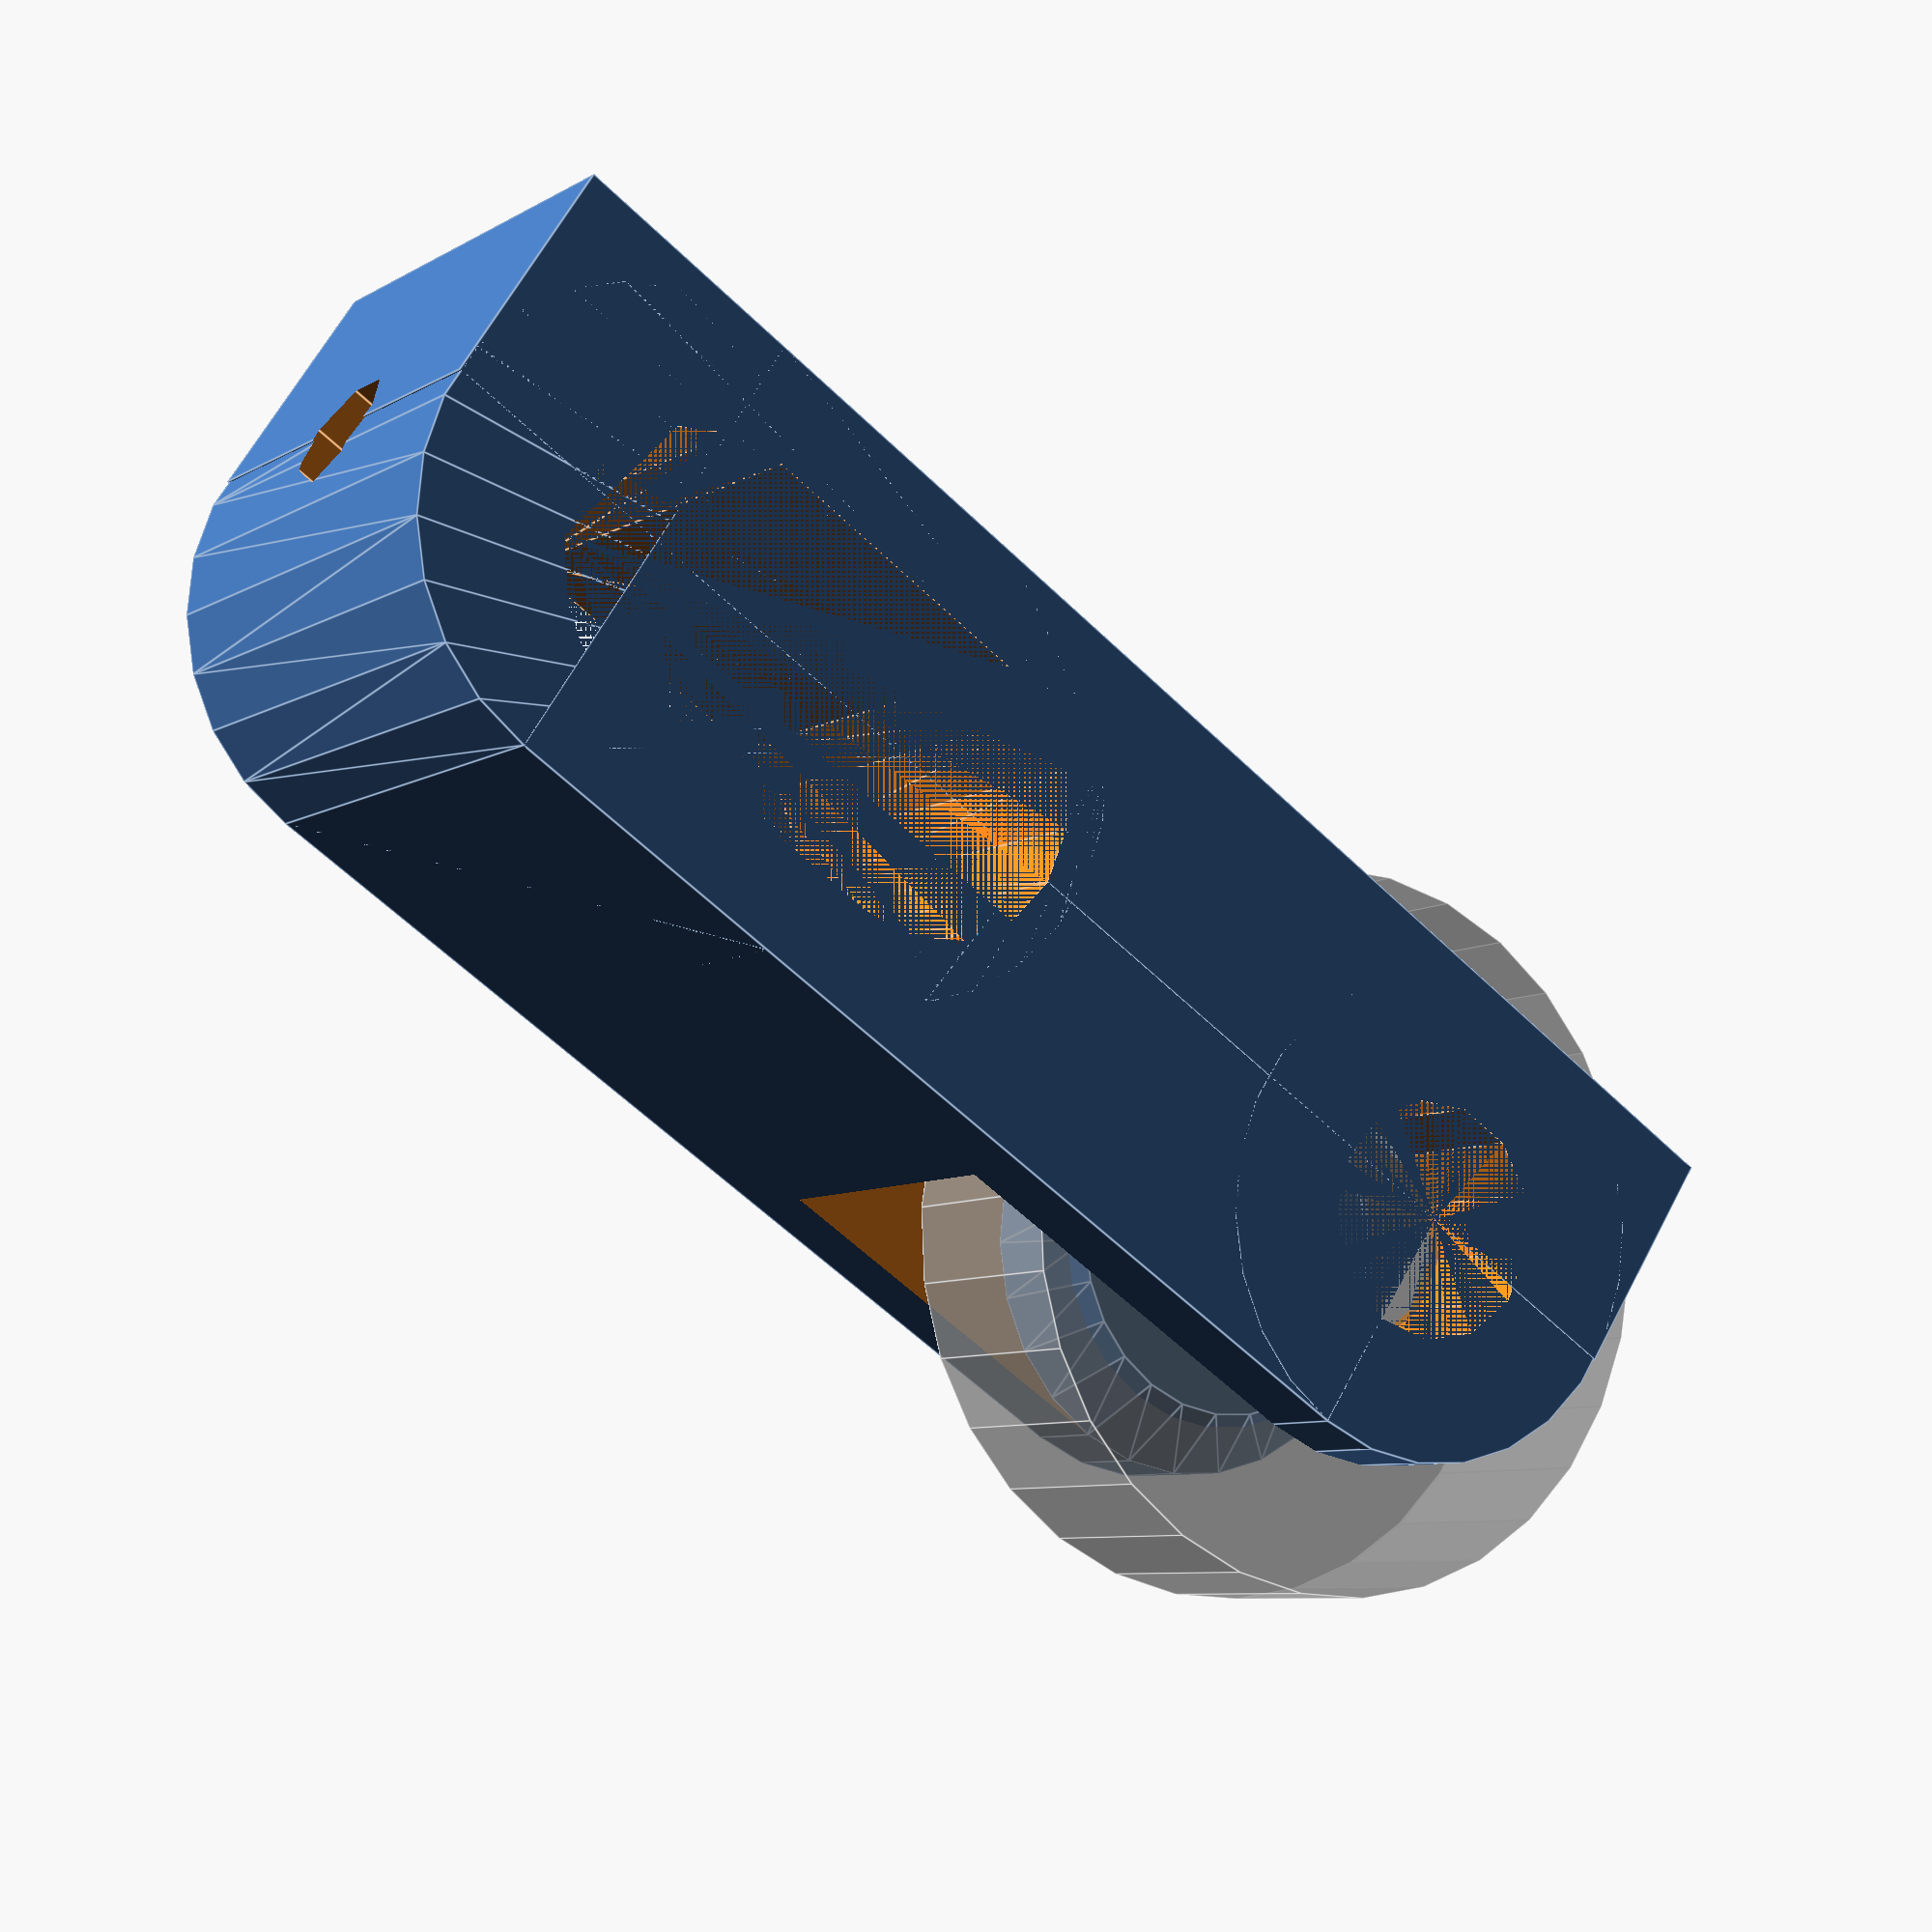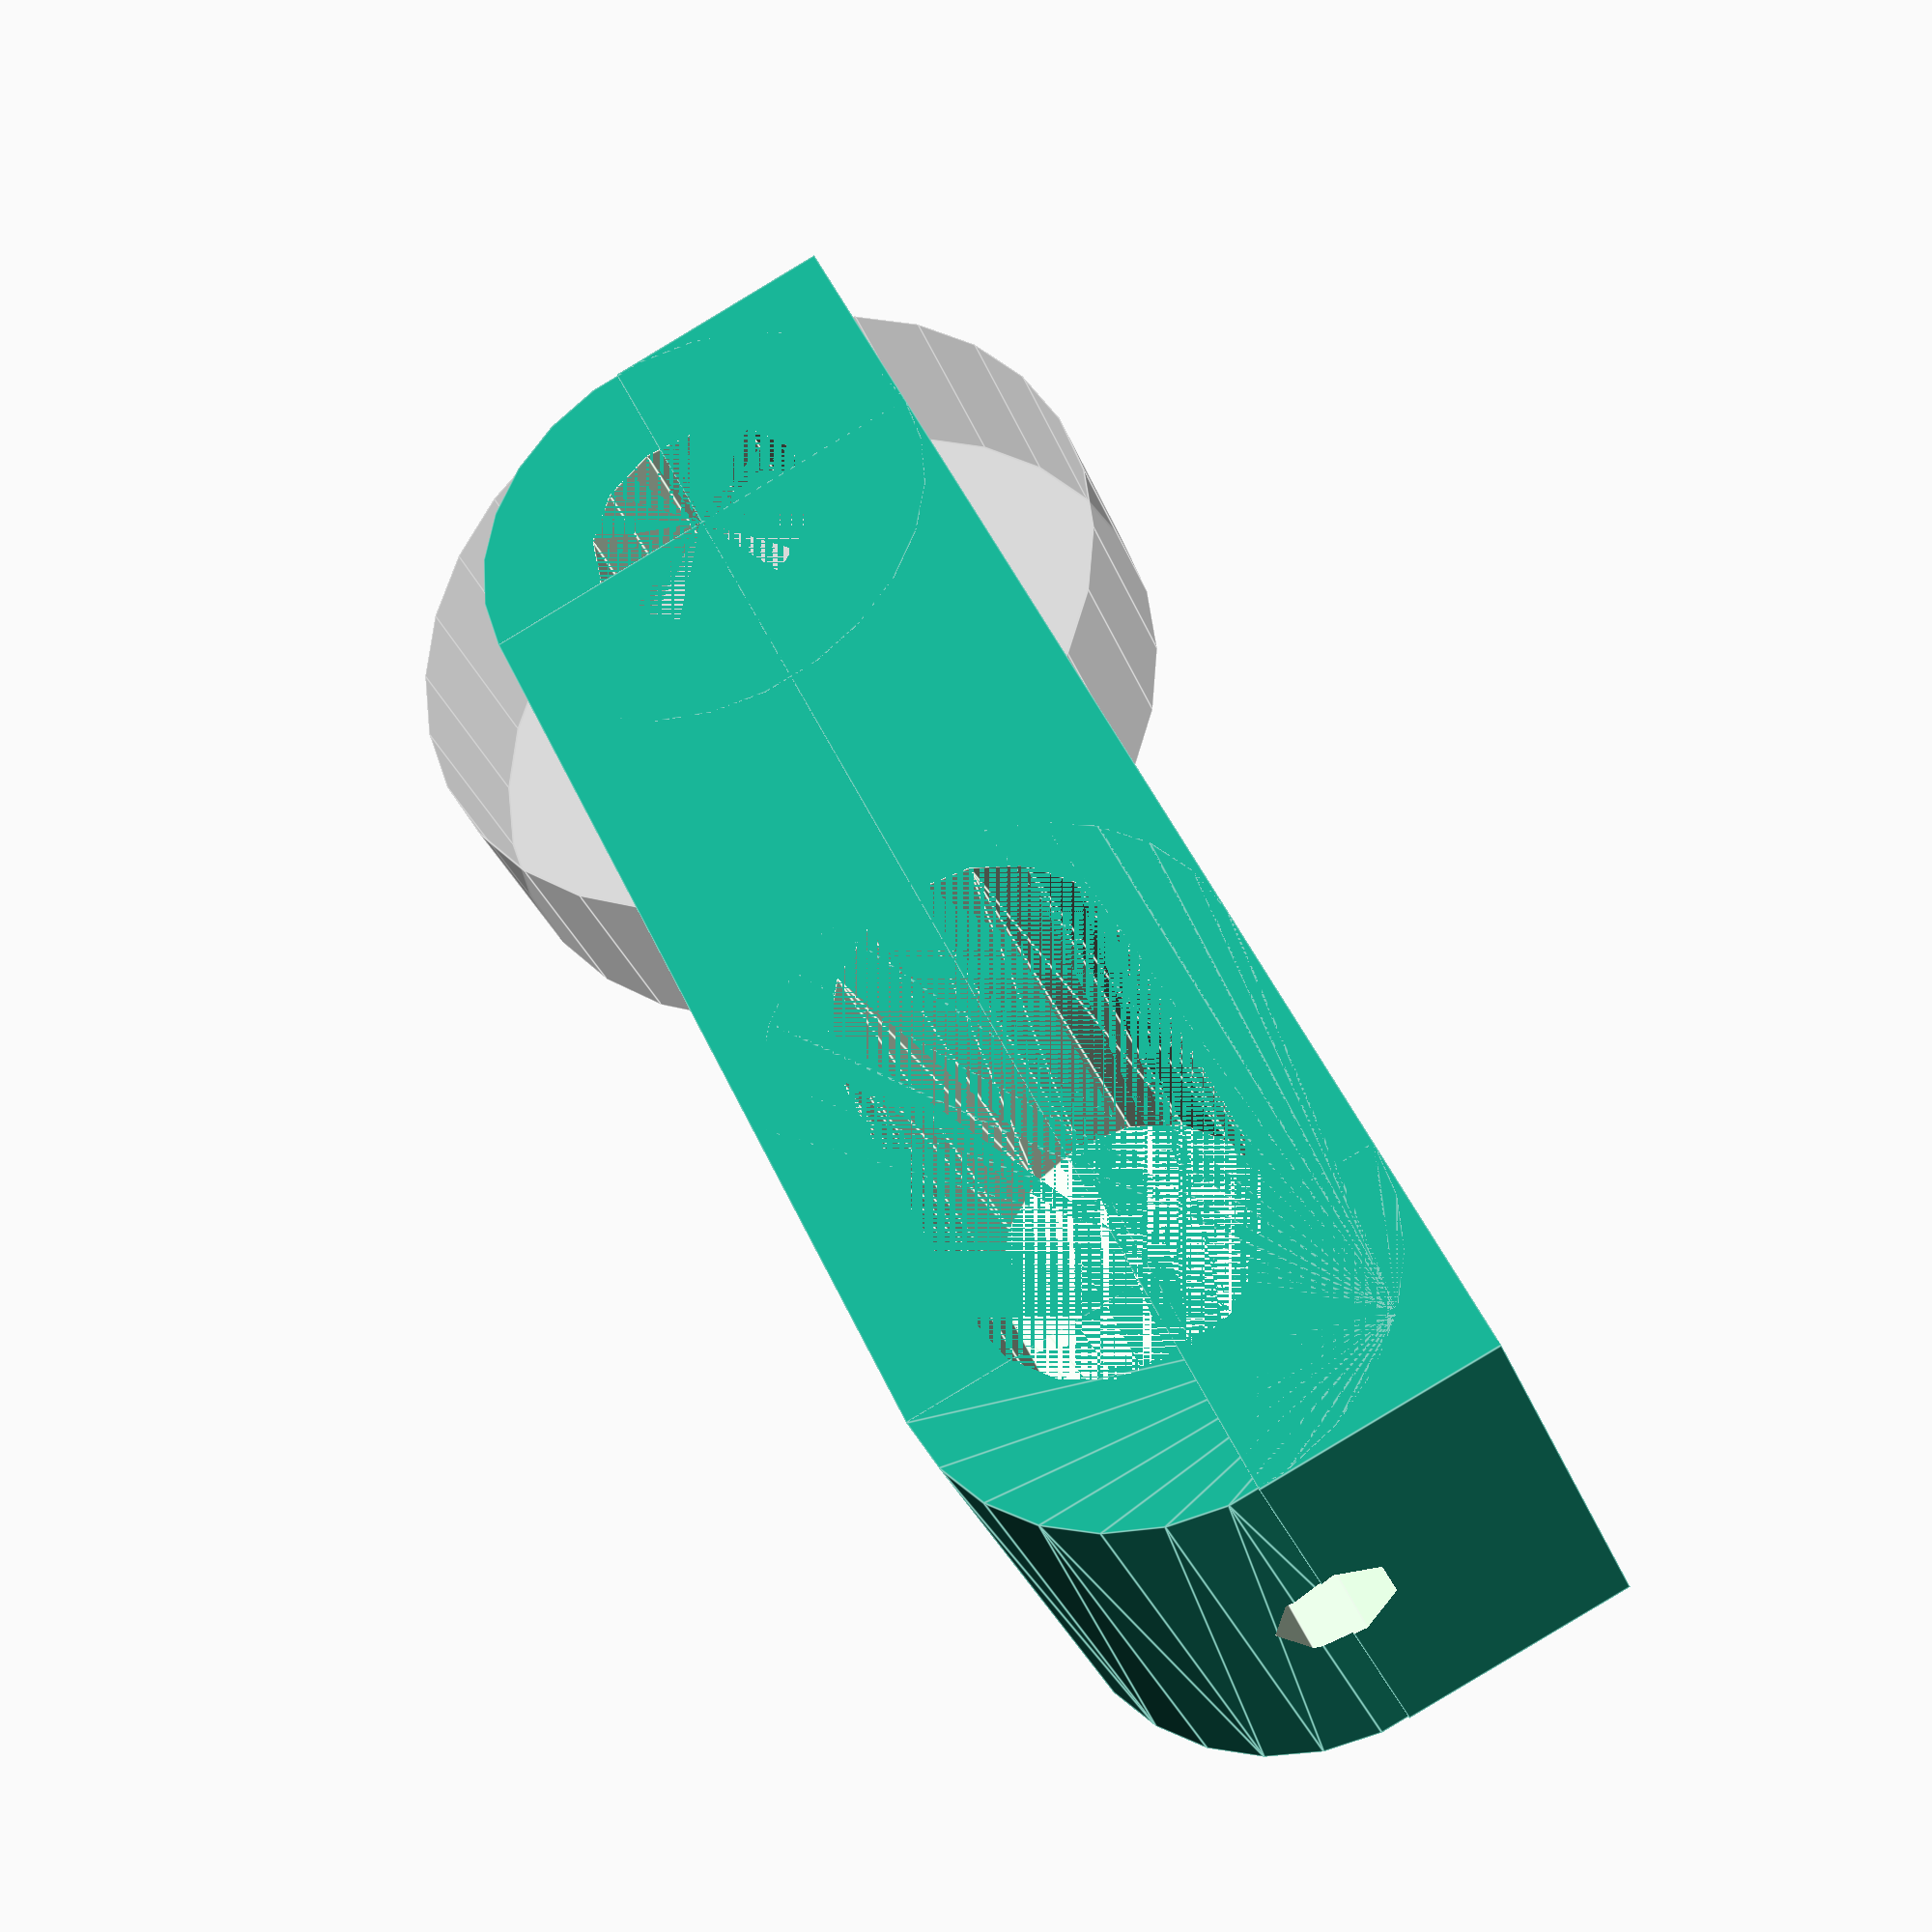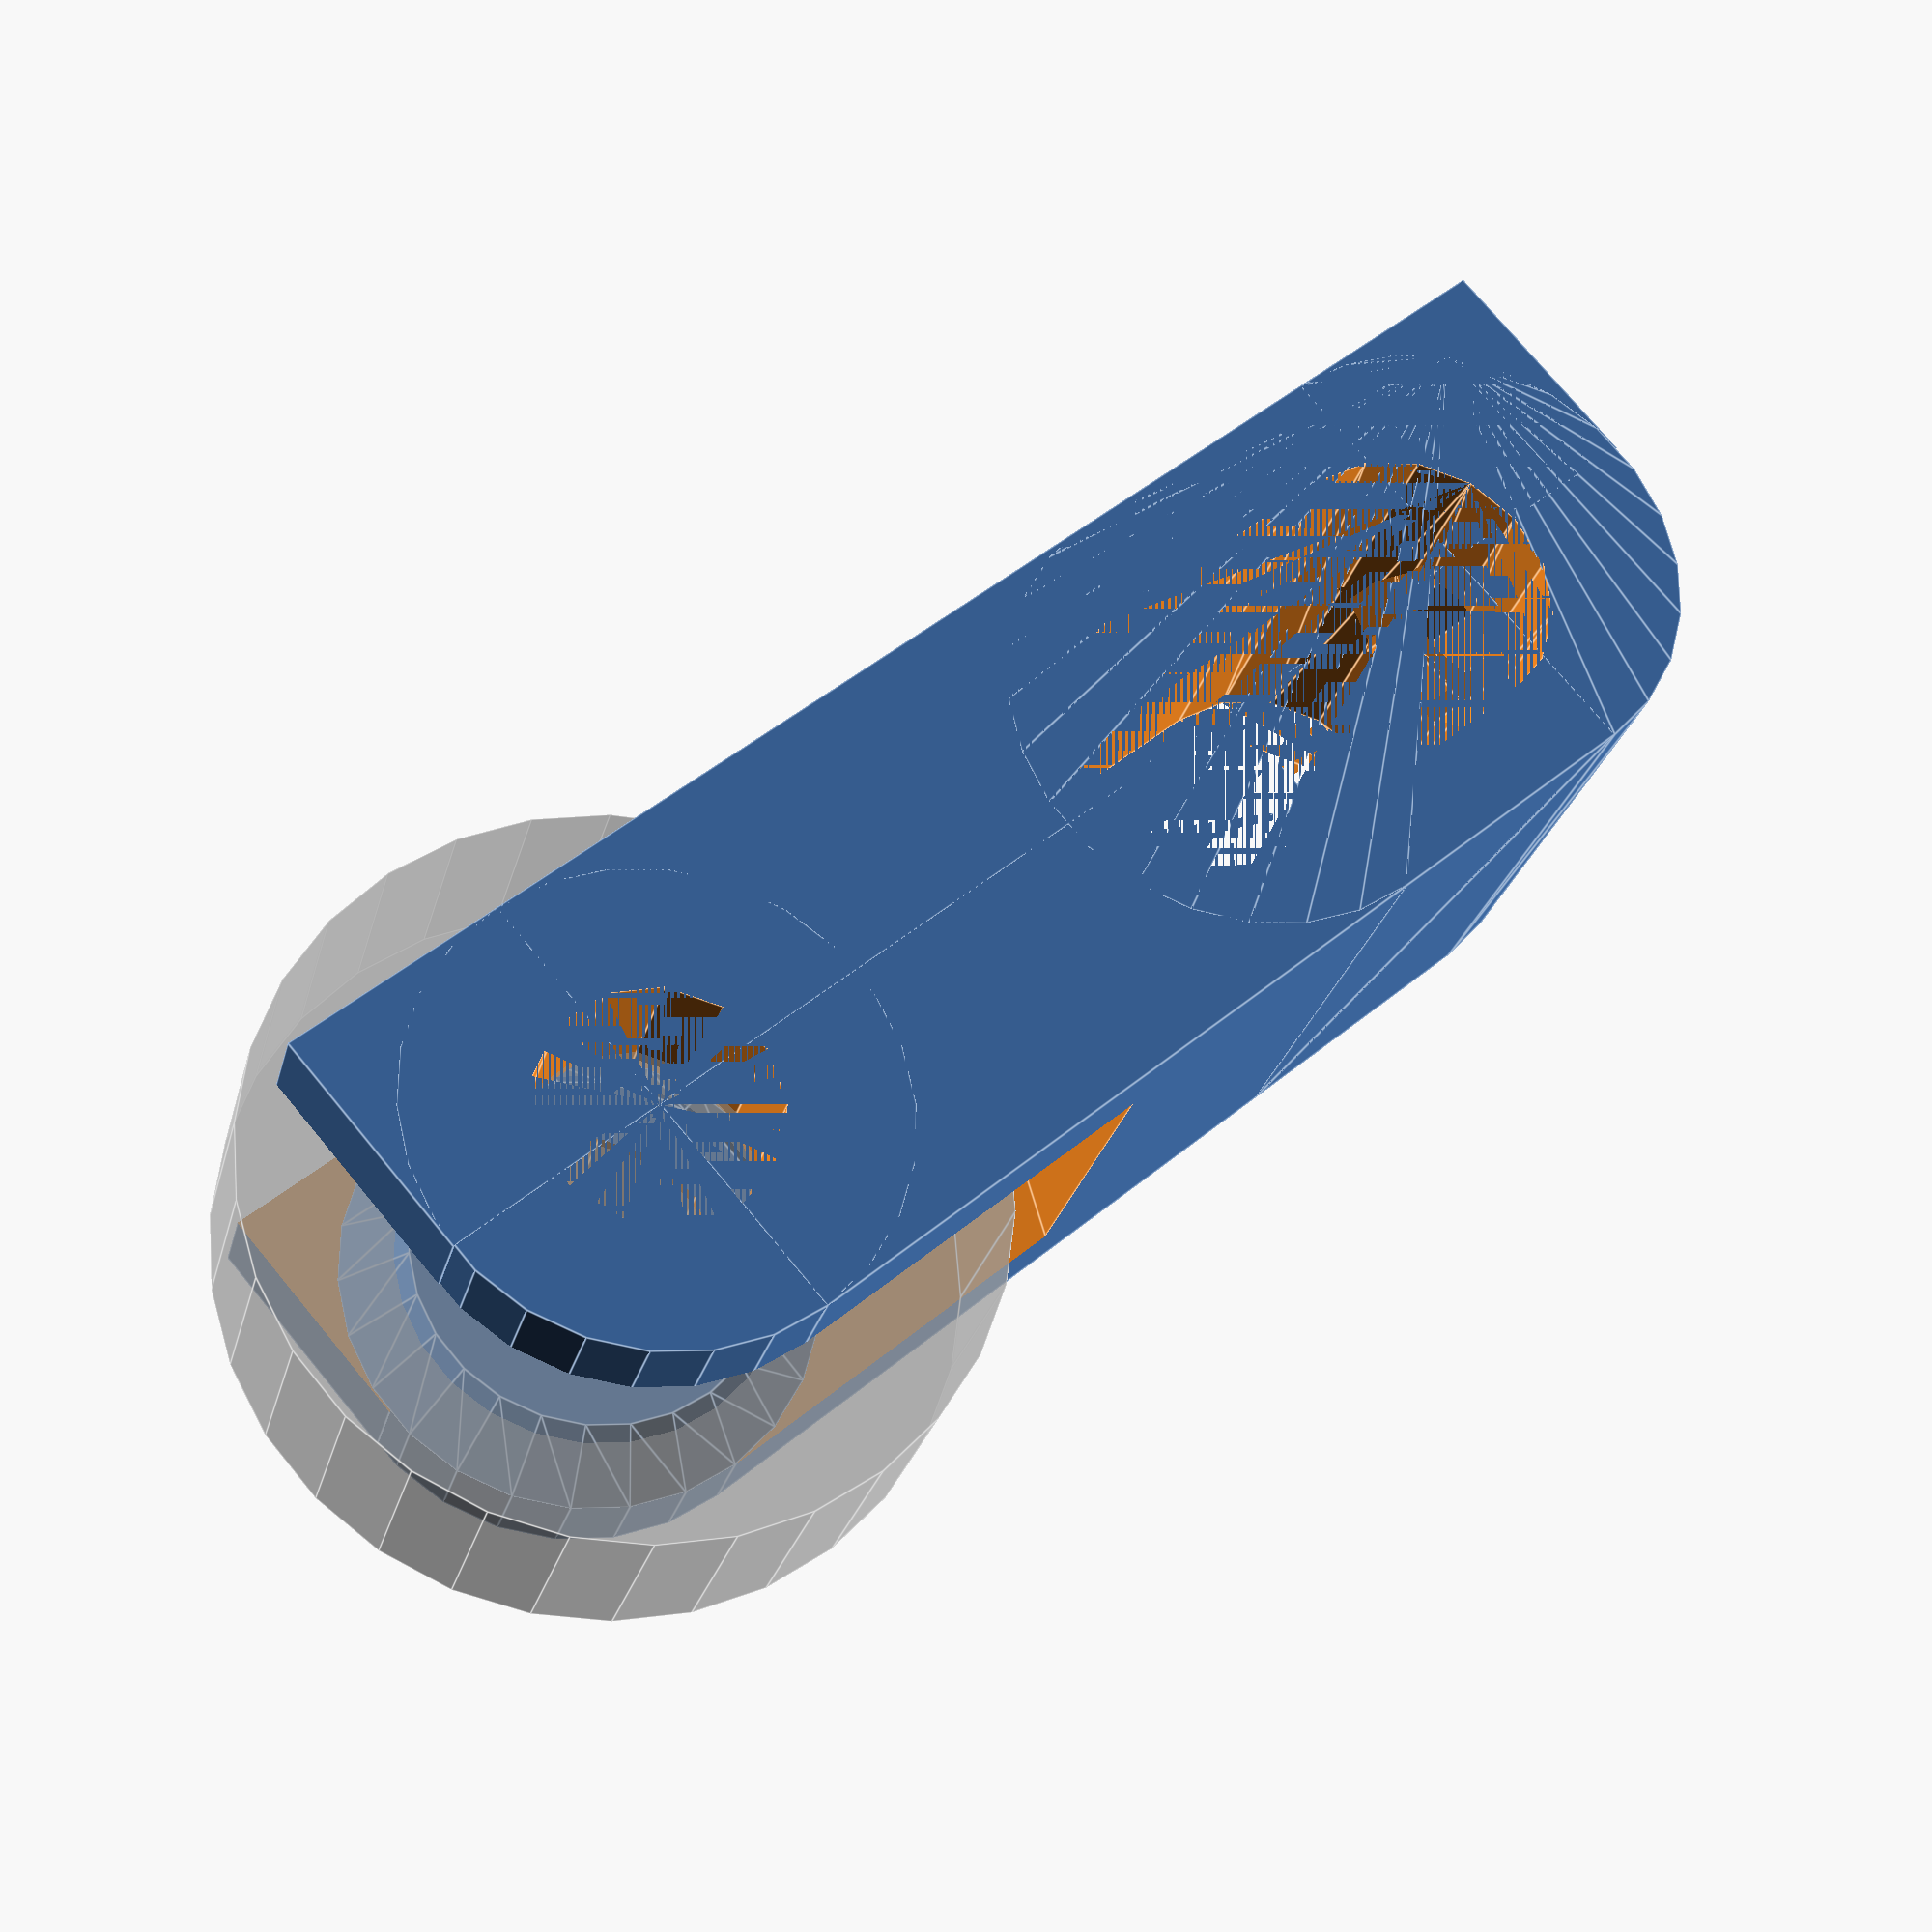
<openscad>
// nelsoncs 2013Jun05 - NCSAppSoft.com
// modified to support:
// 1. U.S. measurements for y-idler for 3/8 in. rod, 5/16 in. bolt holding 608ZZG bearing
// 2. "rotate" was causing problems with non-manifold edges around the "fake bearing" 
// 
// Original based on:
// PRUSA iteration3
// Y idler
// GNU GPL v3
// Josef Průša <iam@josefprusa.cz> and contributors
// http://www.reprap.org/wiki/Prusa_Mendel
// http://prusamendel.org

wall_thickness=3;
opening_width=11;
external_width=opening_width+wall_thickness*2;
opening_diameter = 32;
bearing_width = 6.35; 		// 1/4 in.
bearing_ID = 7.9375; 			// 5/16 in.
rod_diameter = 9.525 + 0.2; 	// 3/8 in. + slack space

tensioner_length = 10;

// increase the elongation if the bearing opening intersects
// with the M10 rod opening.
elongation = 1;


module nut(d,h,horizontal=true){
    cornerdiameter =  (d / 2) / cos (180 / 6);
    cylinder(h = h, r = cornerdiameter, $fn = 6);
    if(horizontal){
        for(i = [1:6]){
			rotate([0,0,60*i]) 
			translate([-cornerdiameter-0.2,0,0]) 
			rotate([0,0,-45]) 
			cube([2,2,h]);
        }
    }
}

module y_idler_base(){

	// bearing end
	translate(v = [0,0,0]) 
	cylinder(h = external_width, r=8);	

	// tensioner end
 	translate(v = [0, 20+2+elongation+2,0]) 
	hull() {
		cylinder(h = external_width, r=8);
		translate([0, tensioner_length,0]) 
		cylinder(h = external_width, r=8);
 	}

	// center
 	translate(v = [0, 10+1+elongation/2+tensioner_length/2+1, external_width/2]) 
	cube(
		size = [16, 22+elongation+tensioner_length+2,external_width], 
		center=true);
 		translate(v = [-4, 10+1+elongation/2+tensioner_length/2+1, external_width/2]) 
		cube(size = [8, 16+22+elongation+tensioner_length+2, external_width], center=true);
}

module y_idler_holes(){

	// bearing center hole
 	translate(v = [0,0,]) 
	cylinder(h = external_width, r=bearing_ID/2);

 	difference() {
   		translate(v = [0, 0, wall_thickness]) 
		cylinder(h = opening_width, r=opening_diameter/2);

   		// The fake bearing
   		%translate([0, 0, (external_width/2)-(bearing_width/2)-0.5]) 
		cylinder(h = bearing_width+1, r=(22/2)+2*0.66);

   		// The two bumps around the center of the bearing
   		translate([0,0,wall_thickness]) 
		cylinder(r1=16/2, r2=12/2, h=opening_width/2-bearing_width/2);

   		translate([0,0,external_width-wall_thickness-(opening_width/2-bearing_width/2)]) 
		//rotate([0,180,0]) <<-- caused non-manifold error in slic3r and Blender
		cylinder(r1=6, r2=8, h=opening_width/2-bearing_width/2);
 	}

	// rod slot (hull)
 	translate(v = [0, 20+2+elongation, 0]) 
	hull() {
		cylinder(h = external_width, r=rod_diameter/2);
		
		translate([0, tensioner_length, 0]) 
		cylinder(h = external_width, r=rod_diameter/2);
 	}
	
	// tensioner bolt and nut
 	translate([0, 16+22+elongation+tensioner_length+2-12, external_width/2]) 
	rotate([90, 0, 0]) {
		nut(5.8, 5);
		translate([0, 0, -5]) cylinder(r=2, h=10);
 	}
}

// Final part
module y_idler(){
 	translate(v = [0, 0, 8])
	rotate([0, -90, 0]) difference(){
  		y_idler_base();
  		y_idler_holes();
 	}
}

y_idler();

</openscad>
<views>
elev=297.0 azim=307.0 roll=27.8 proj=p view=edges
elev=87.5 azim=231.0 roll=121.0 proj=p view=edges
elev=104.5 azim=288.0 roll=219.6 proj=p view=edges
</views>
